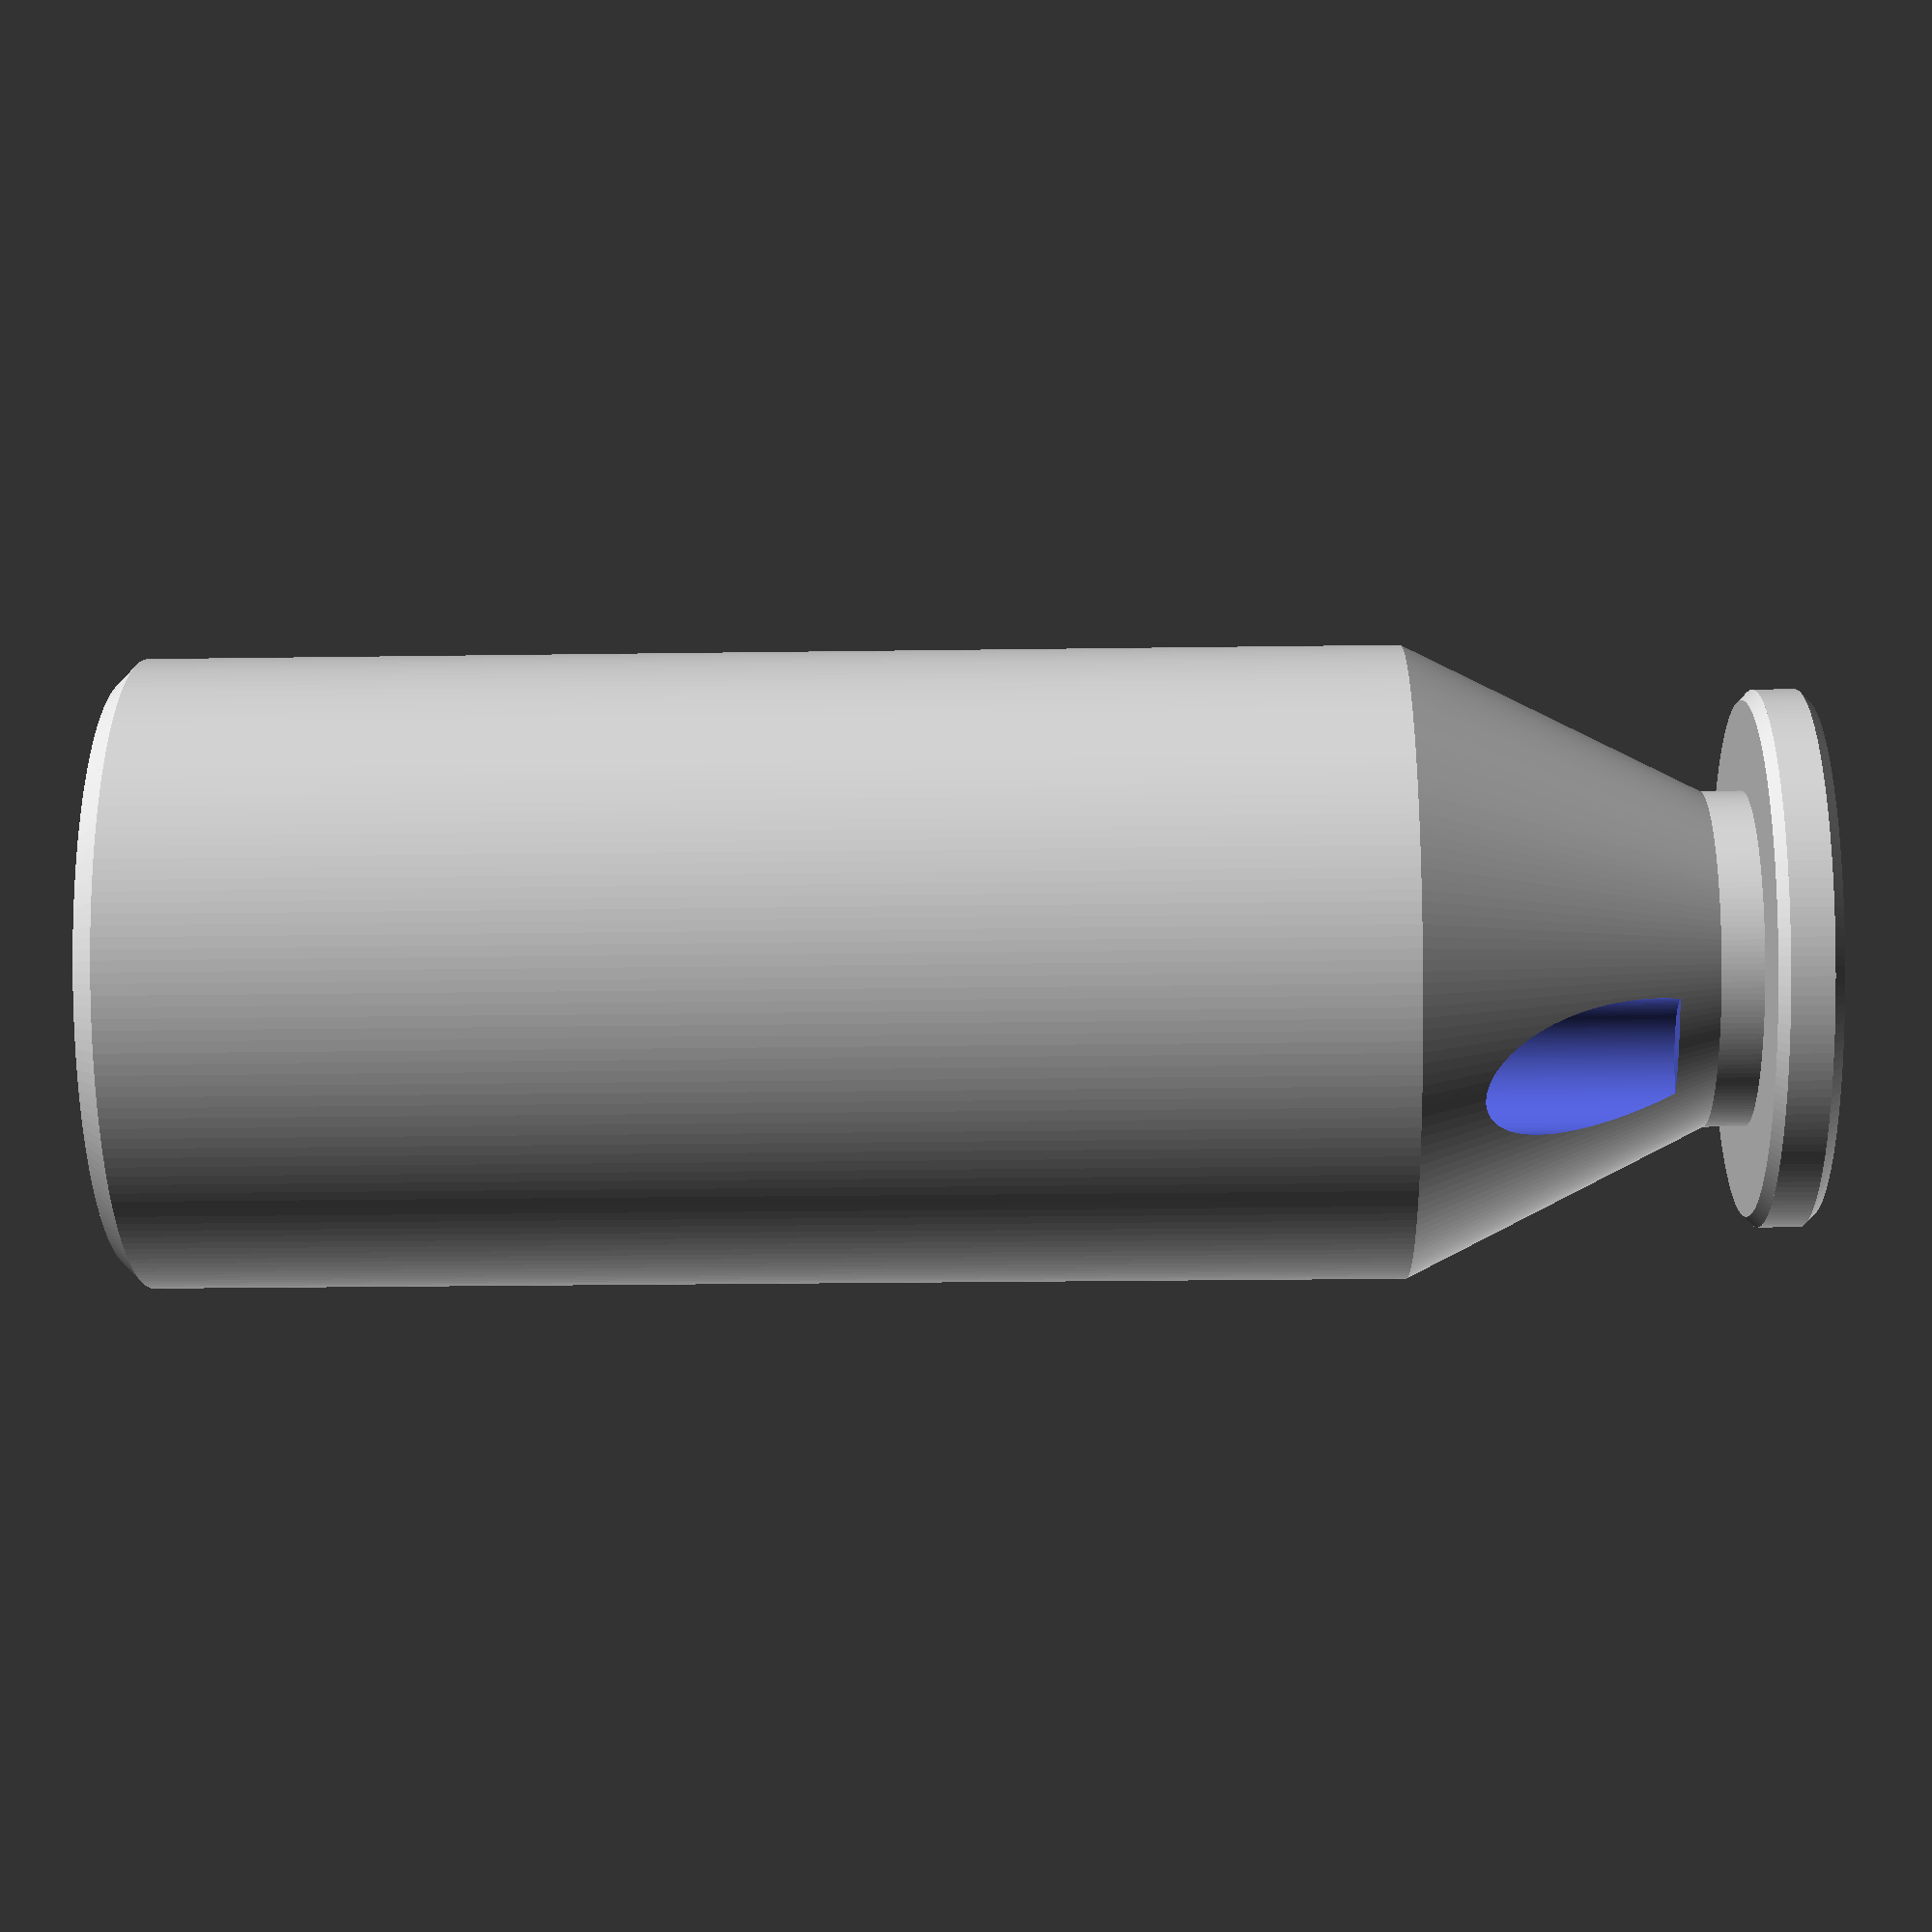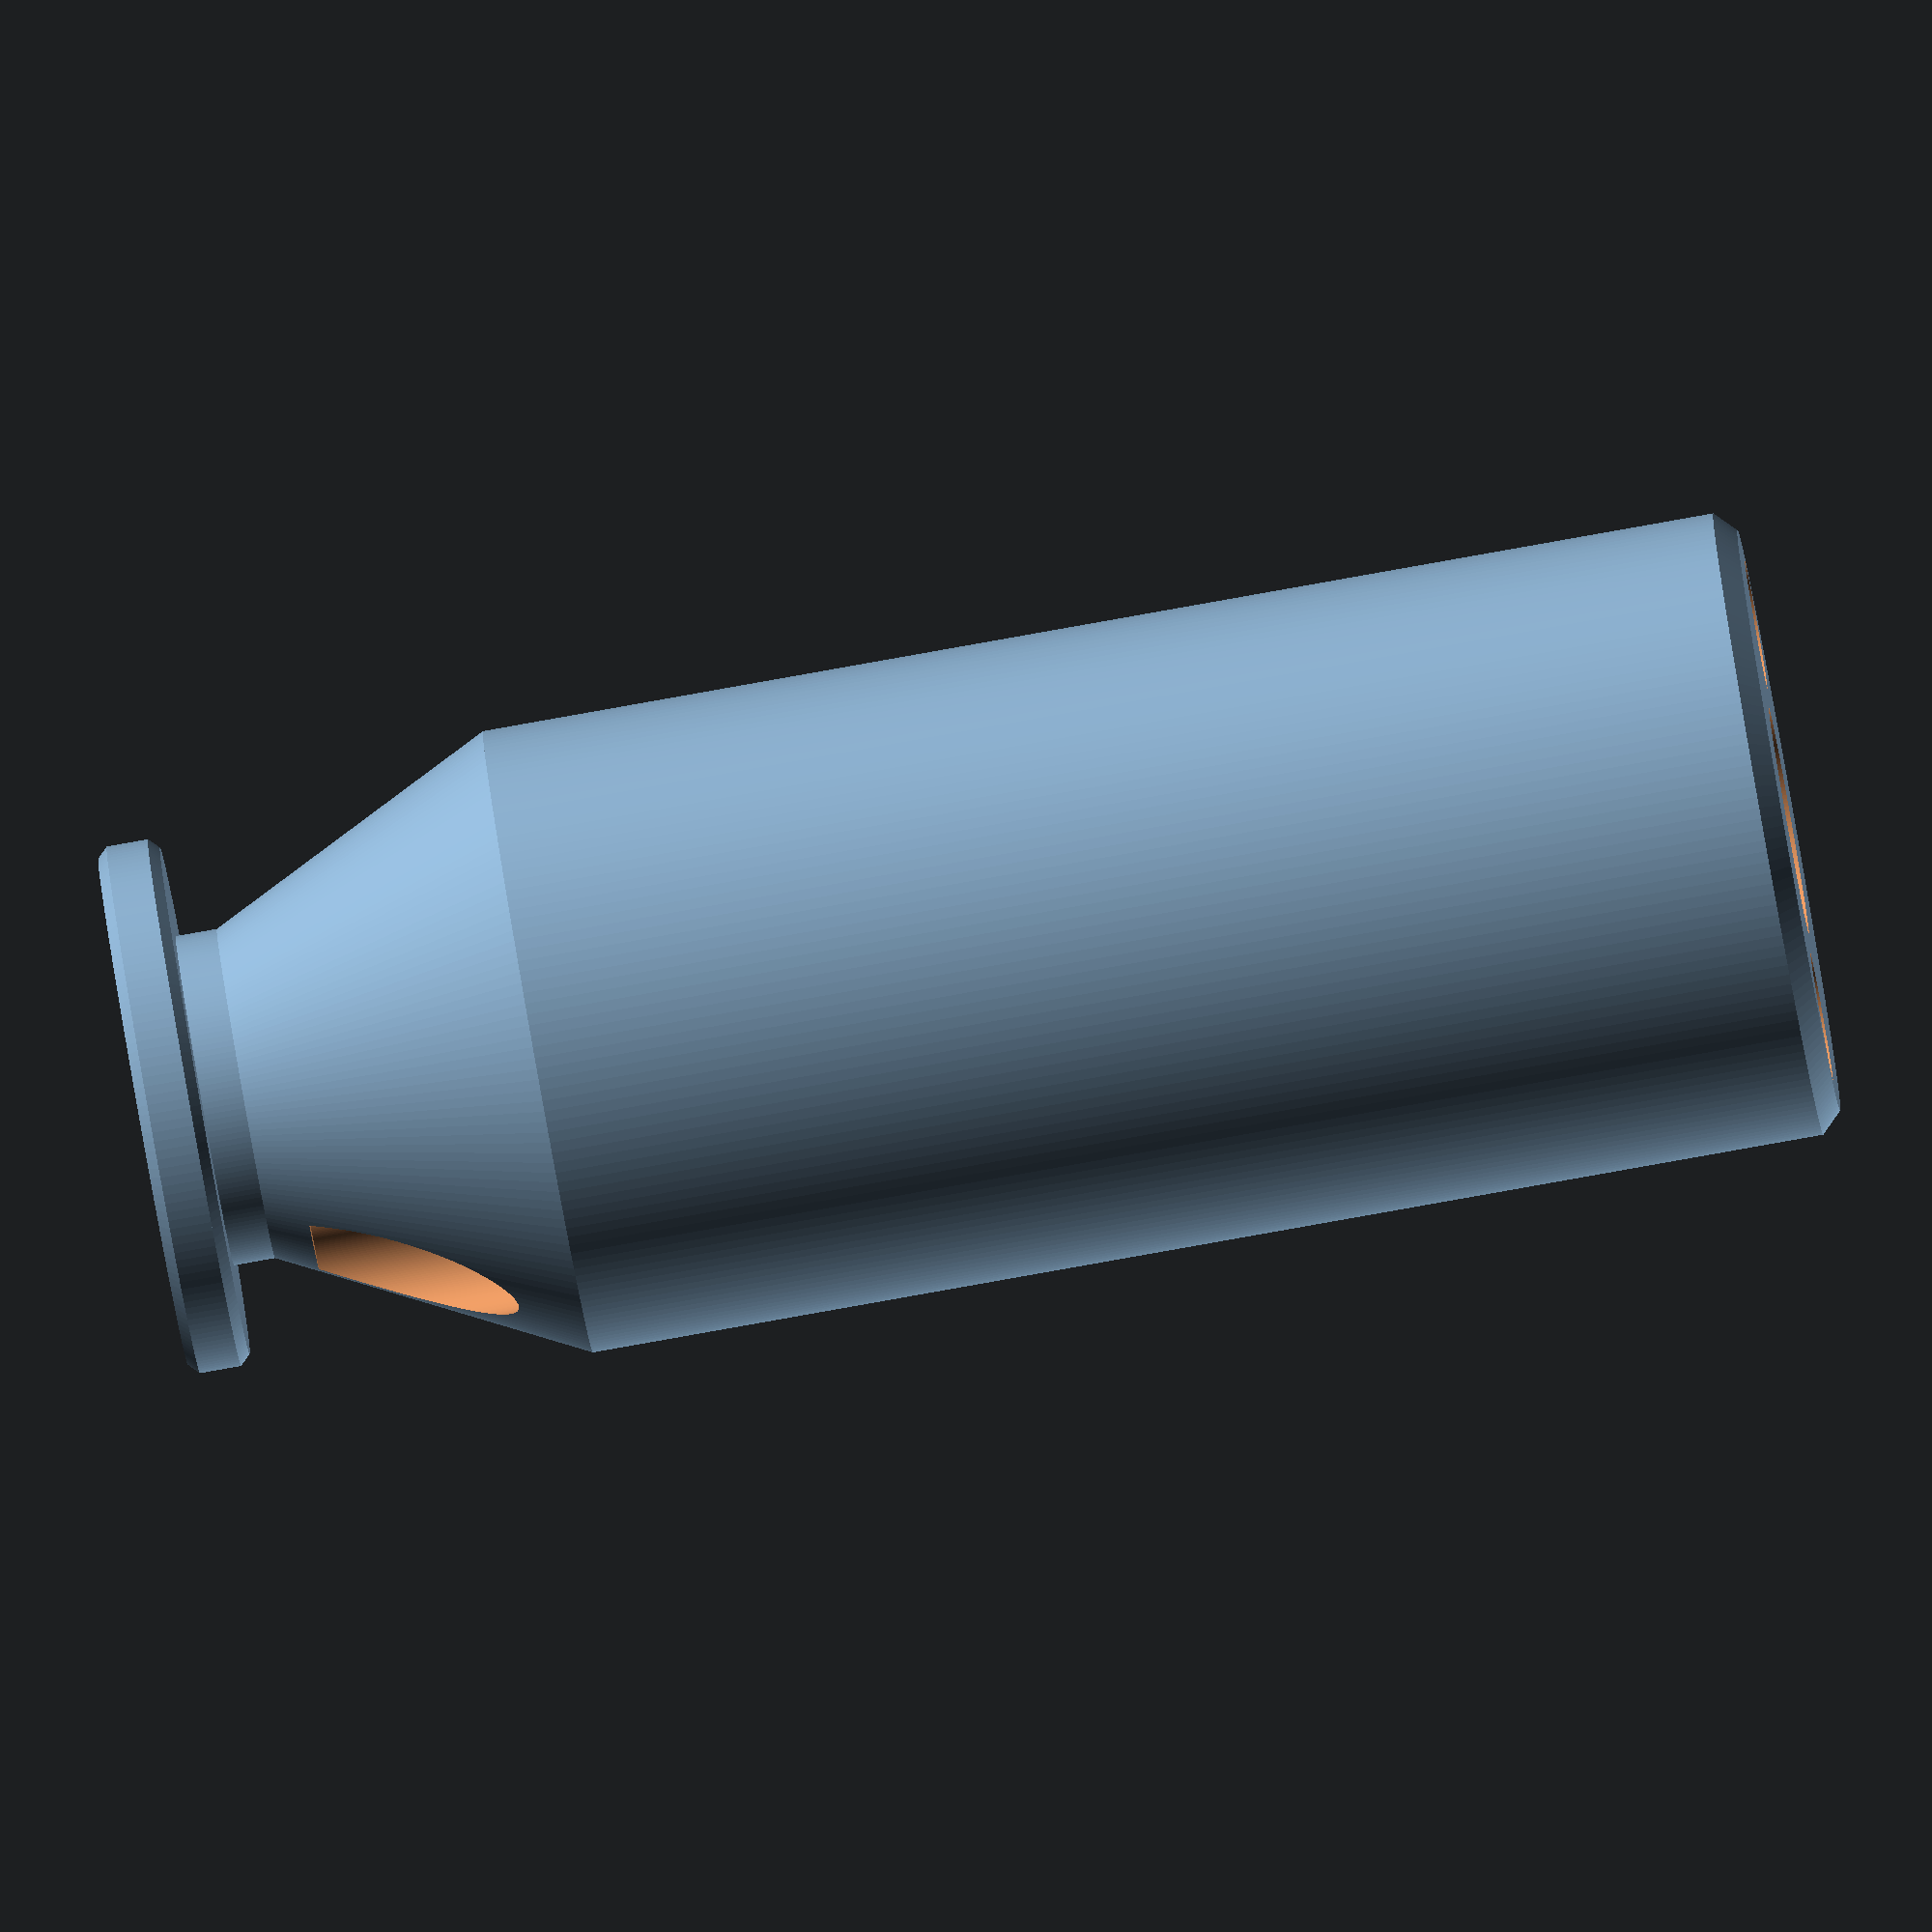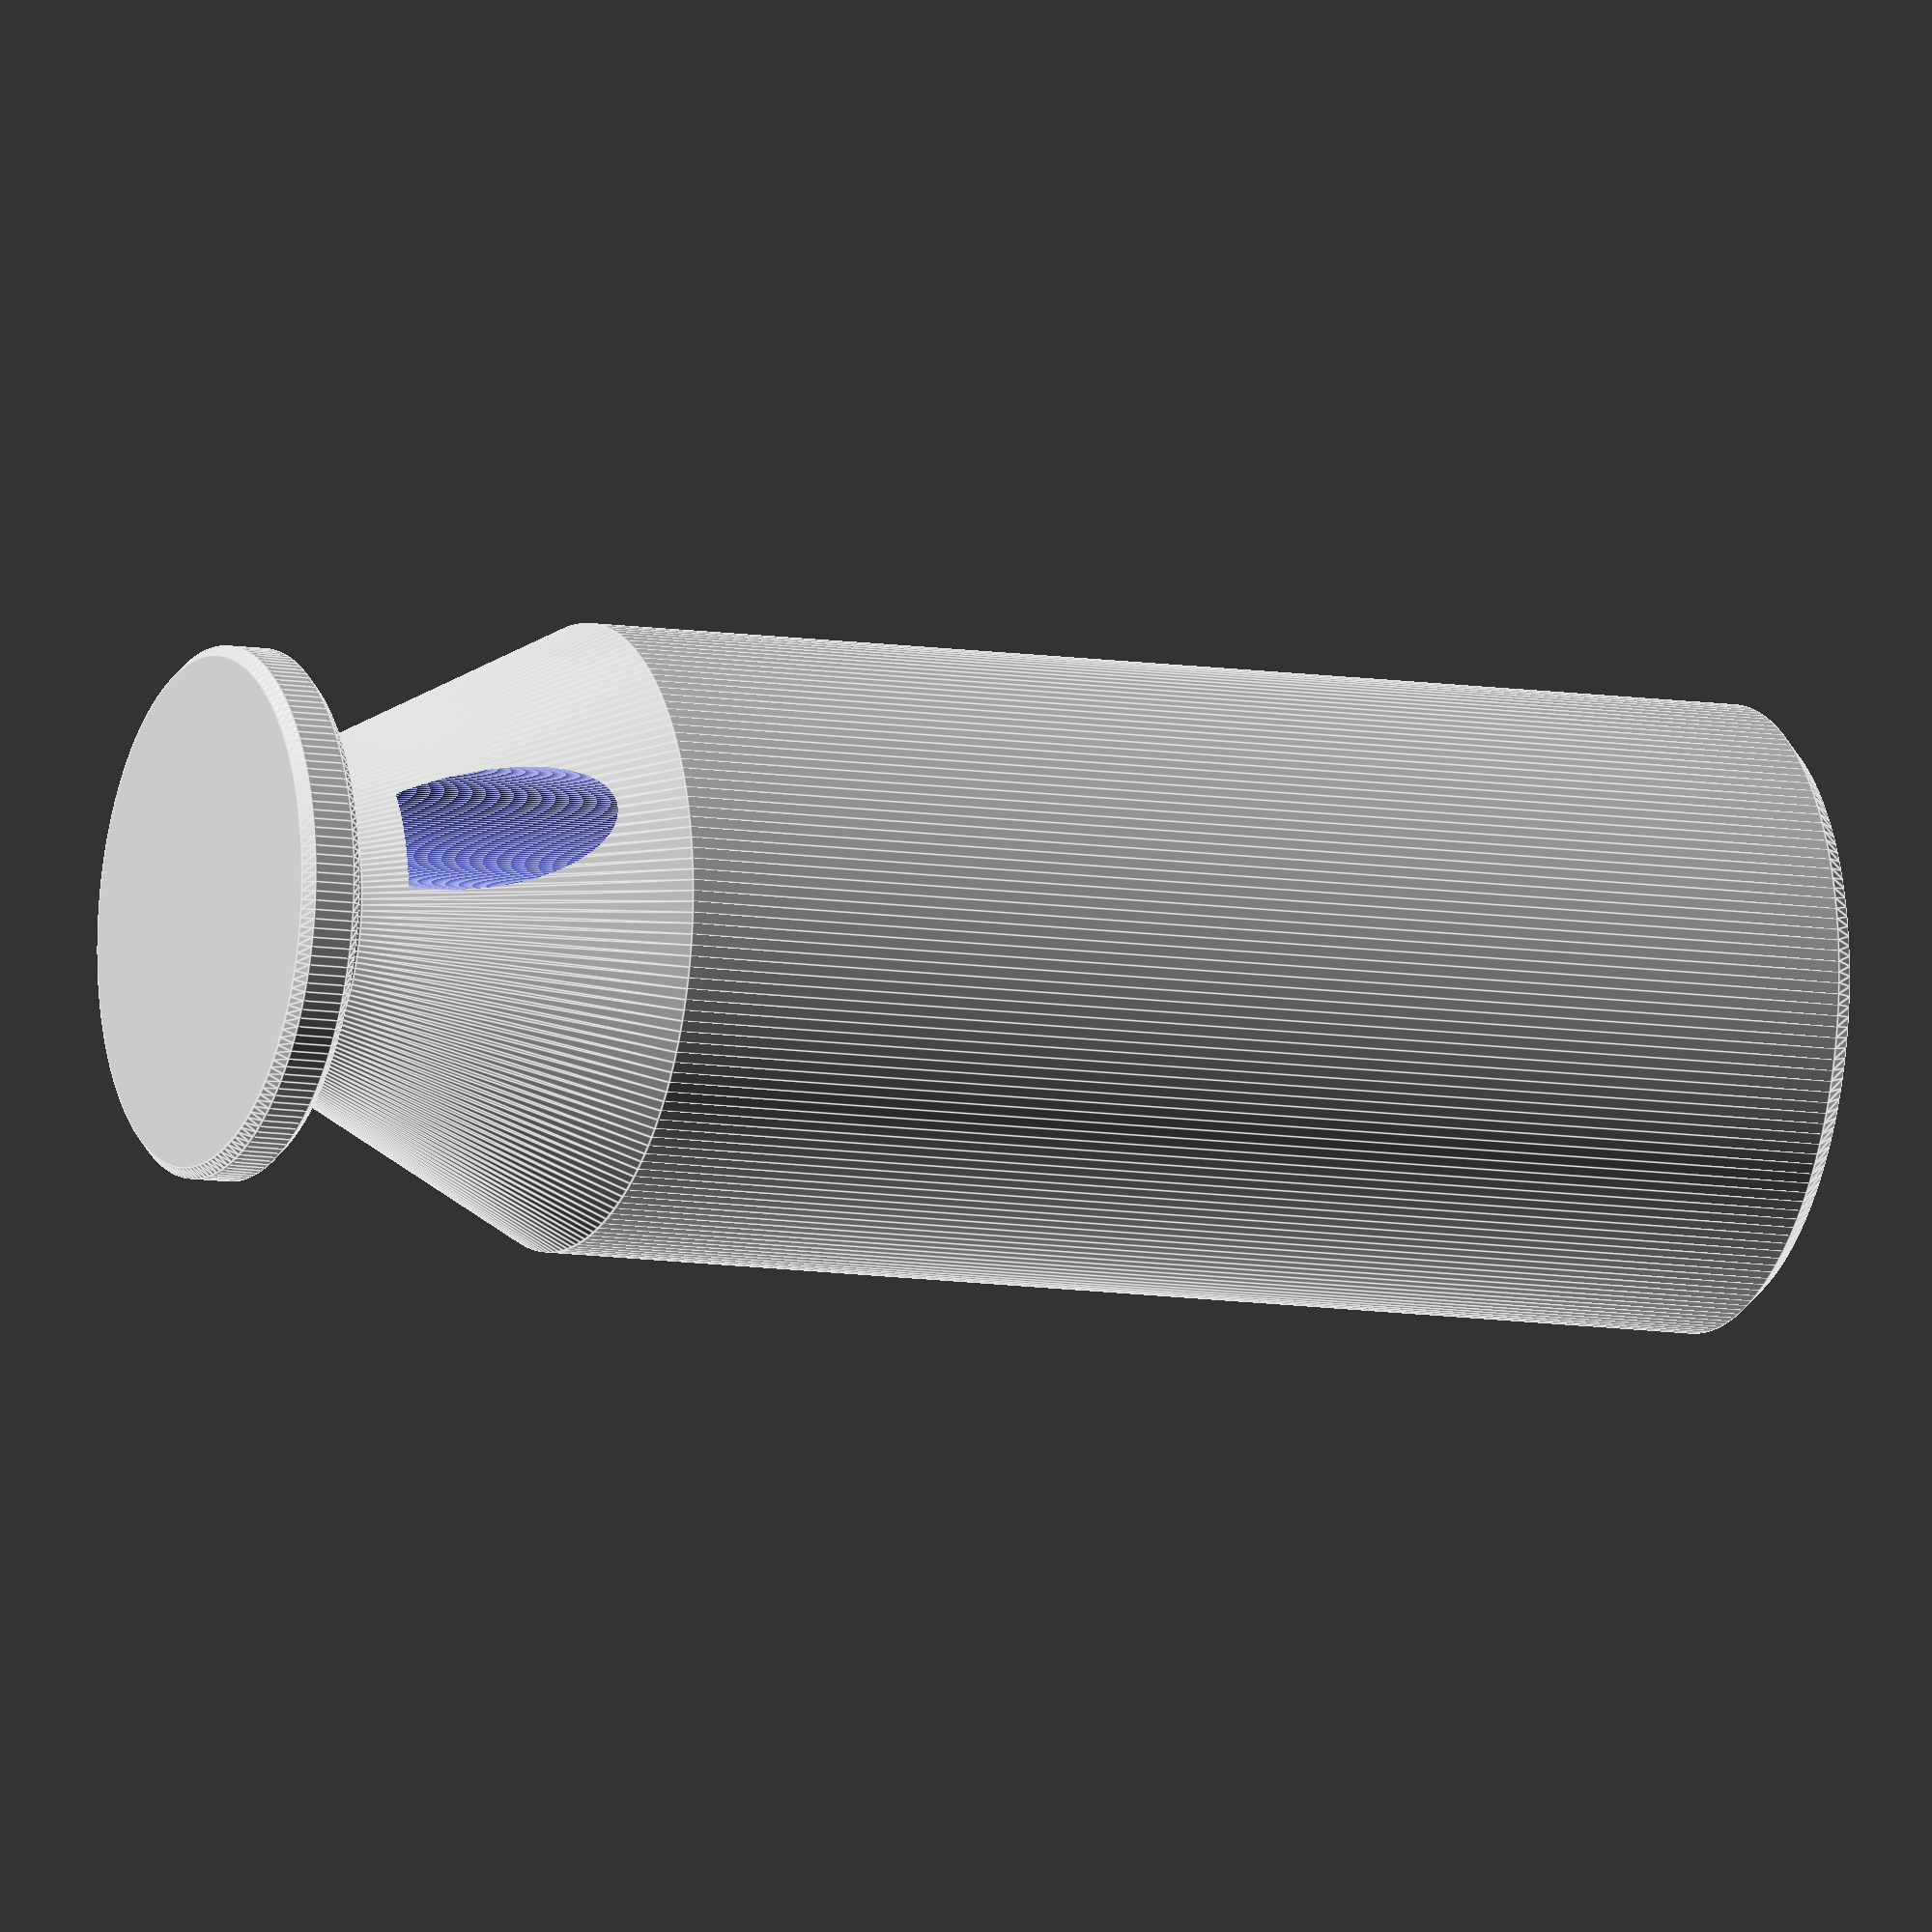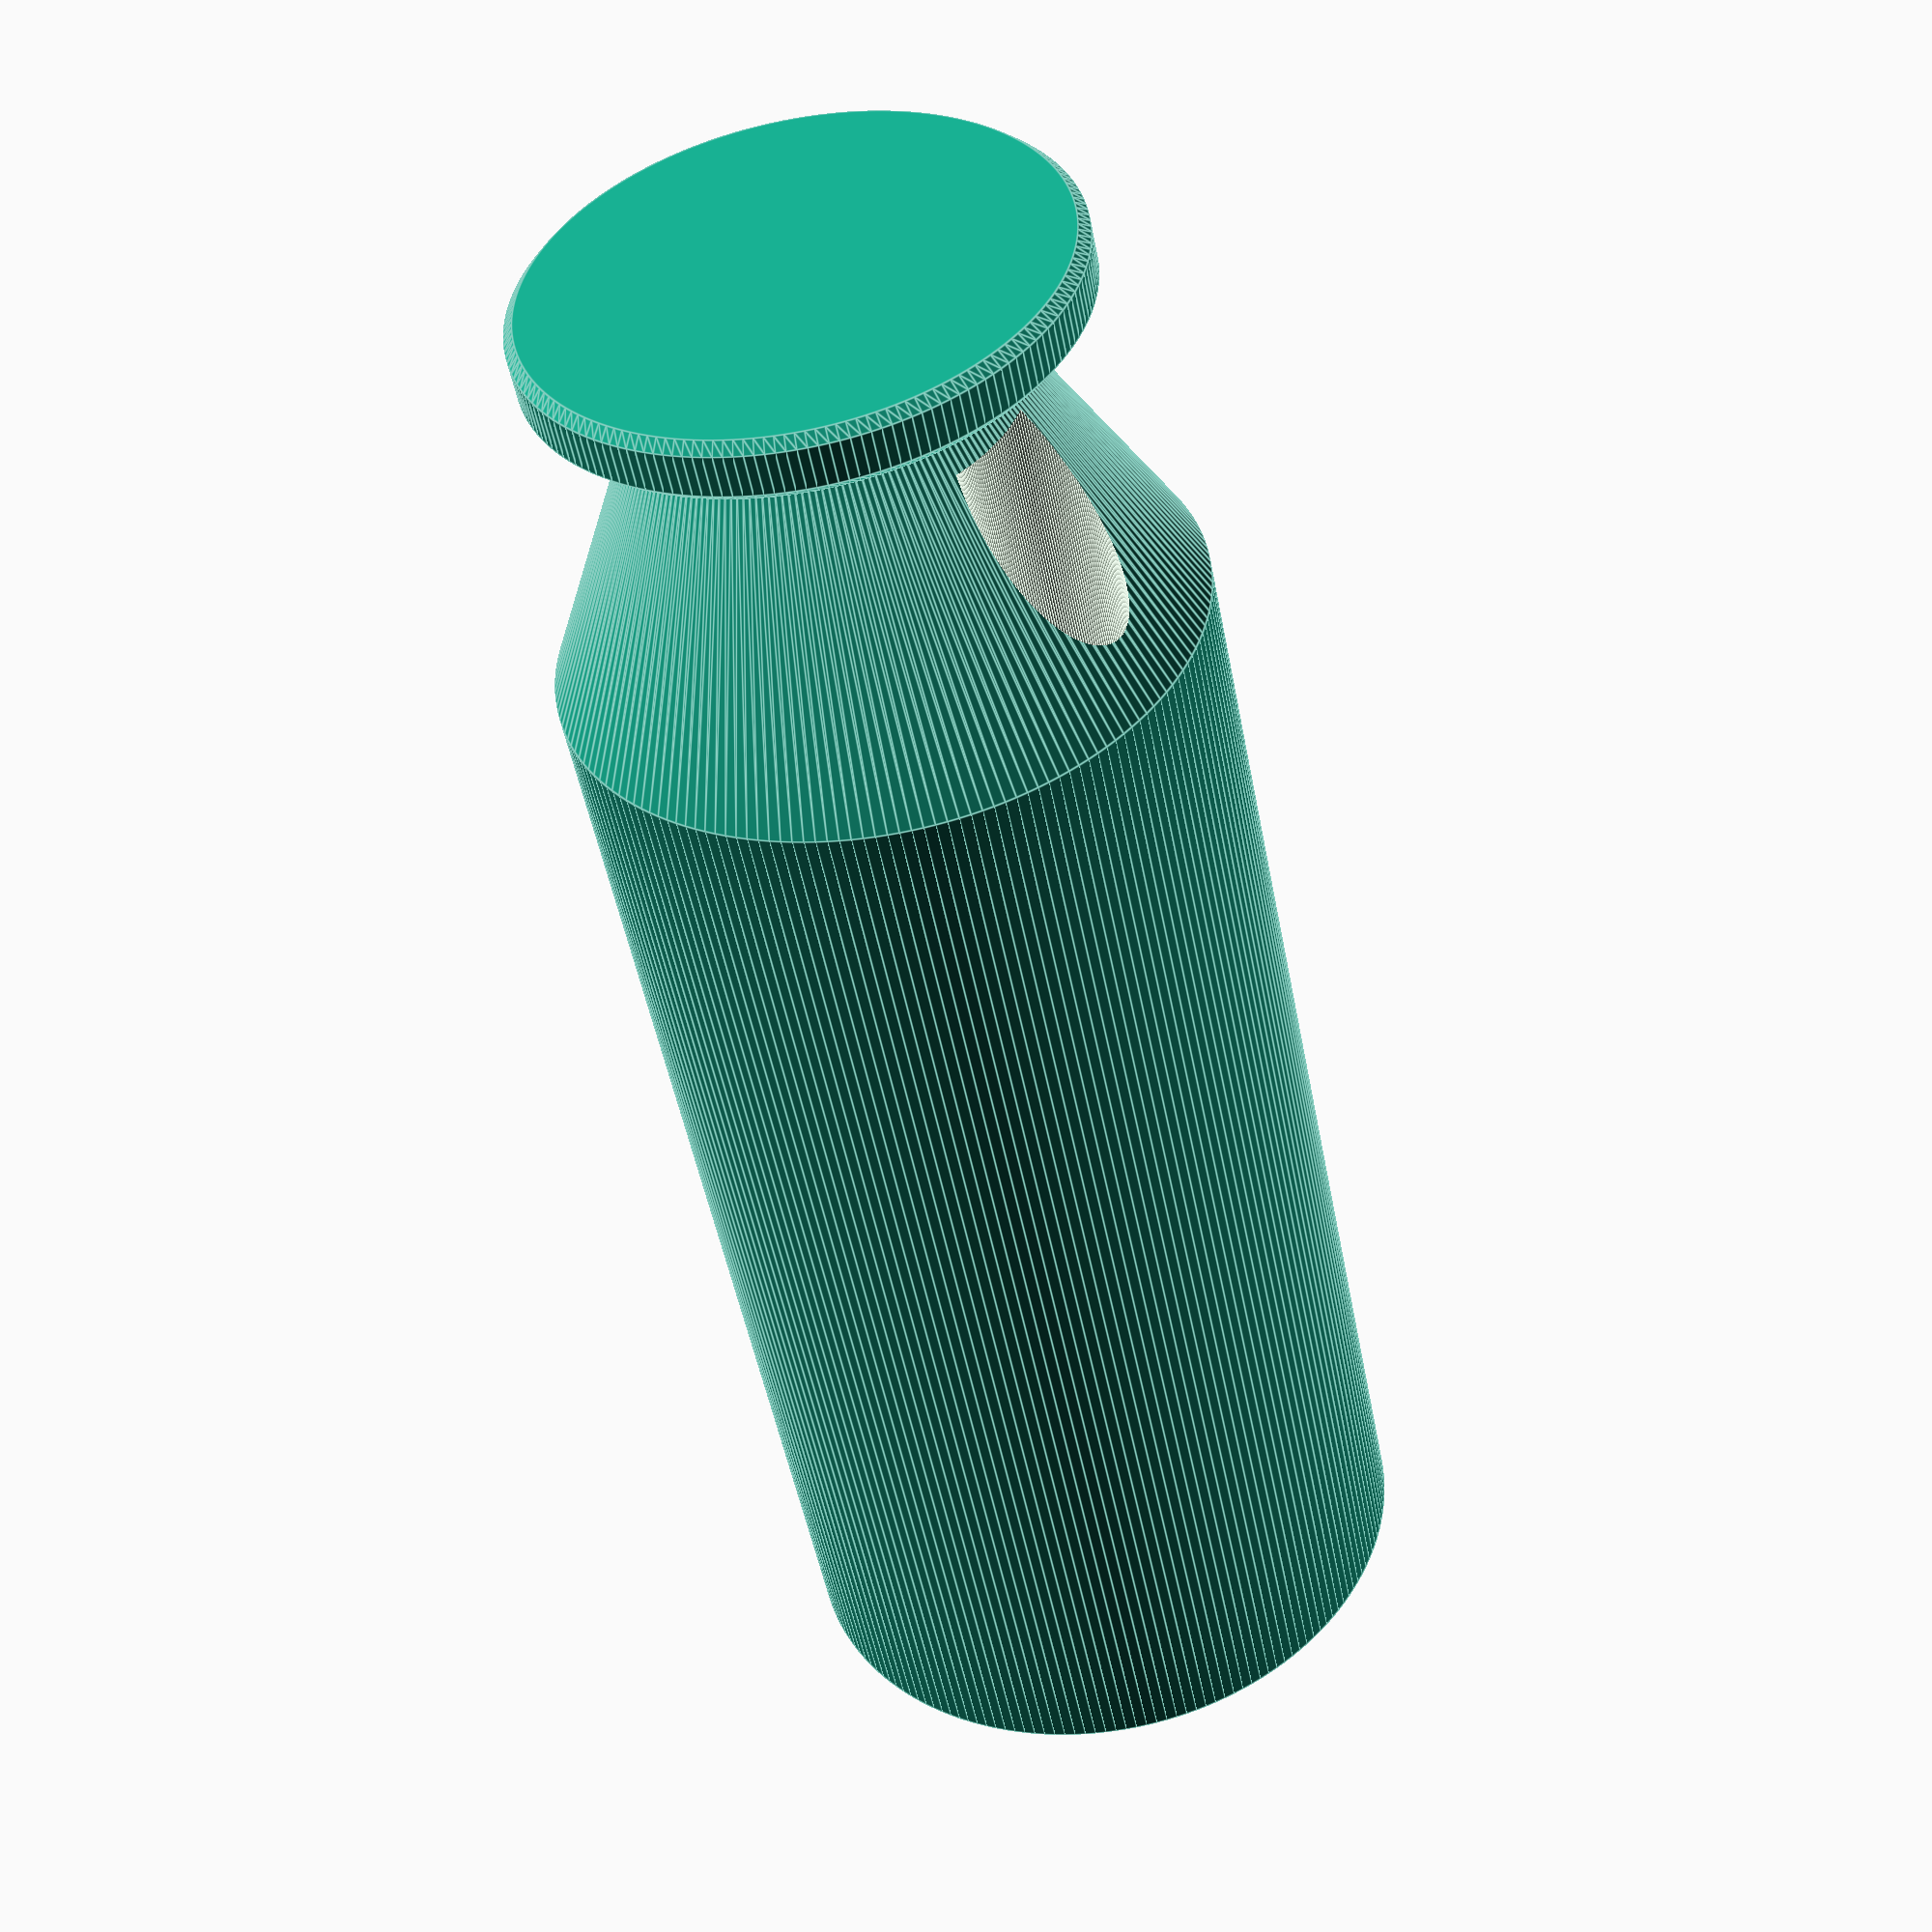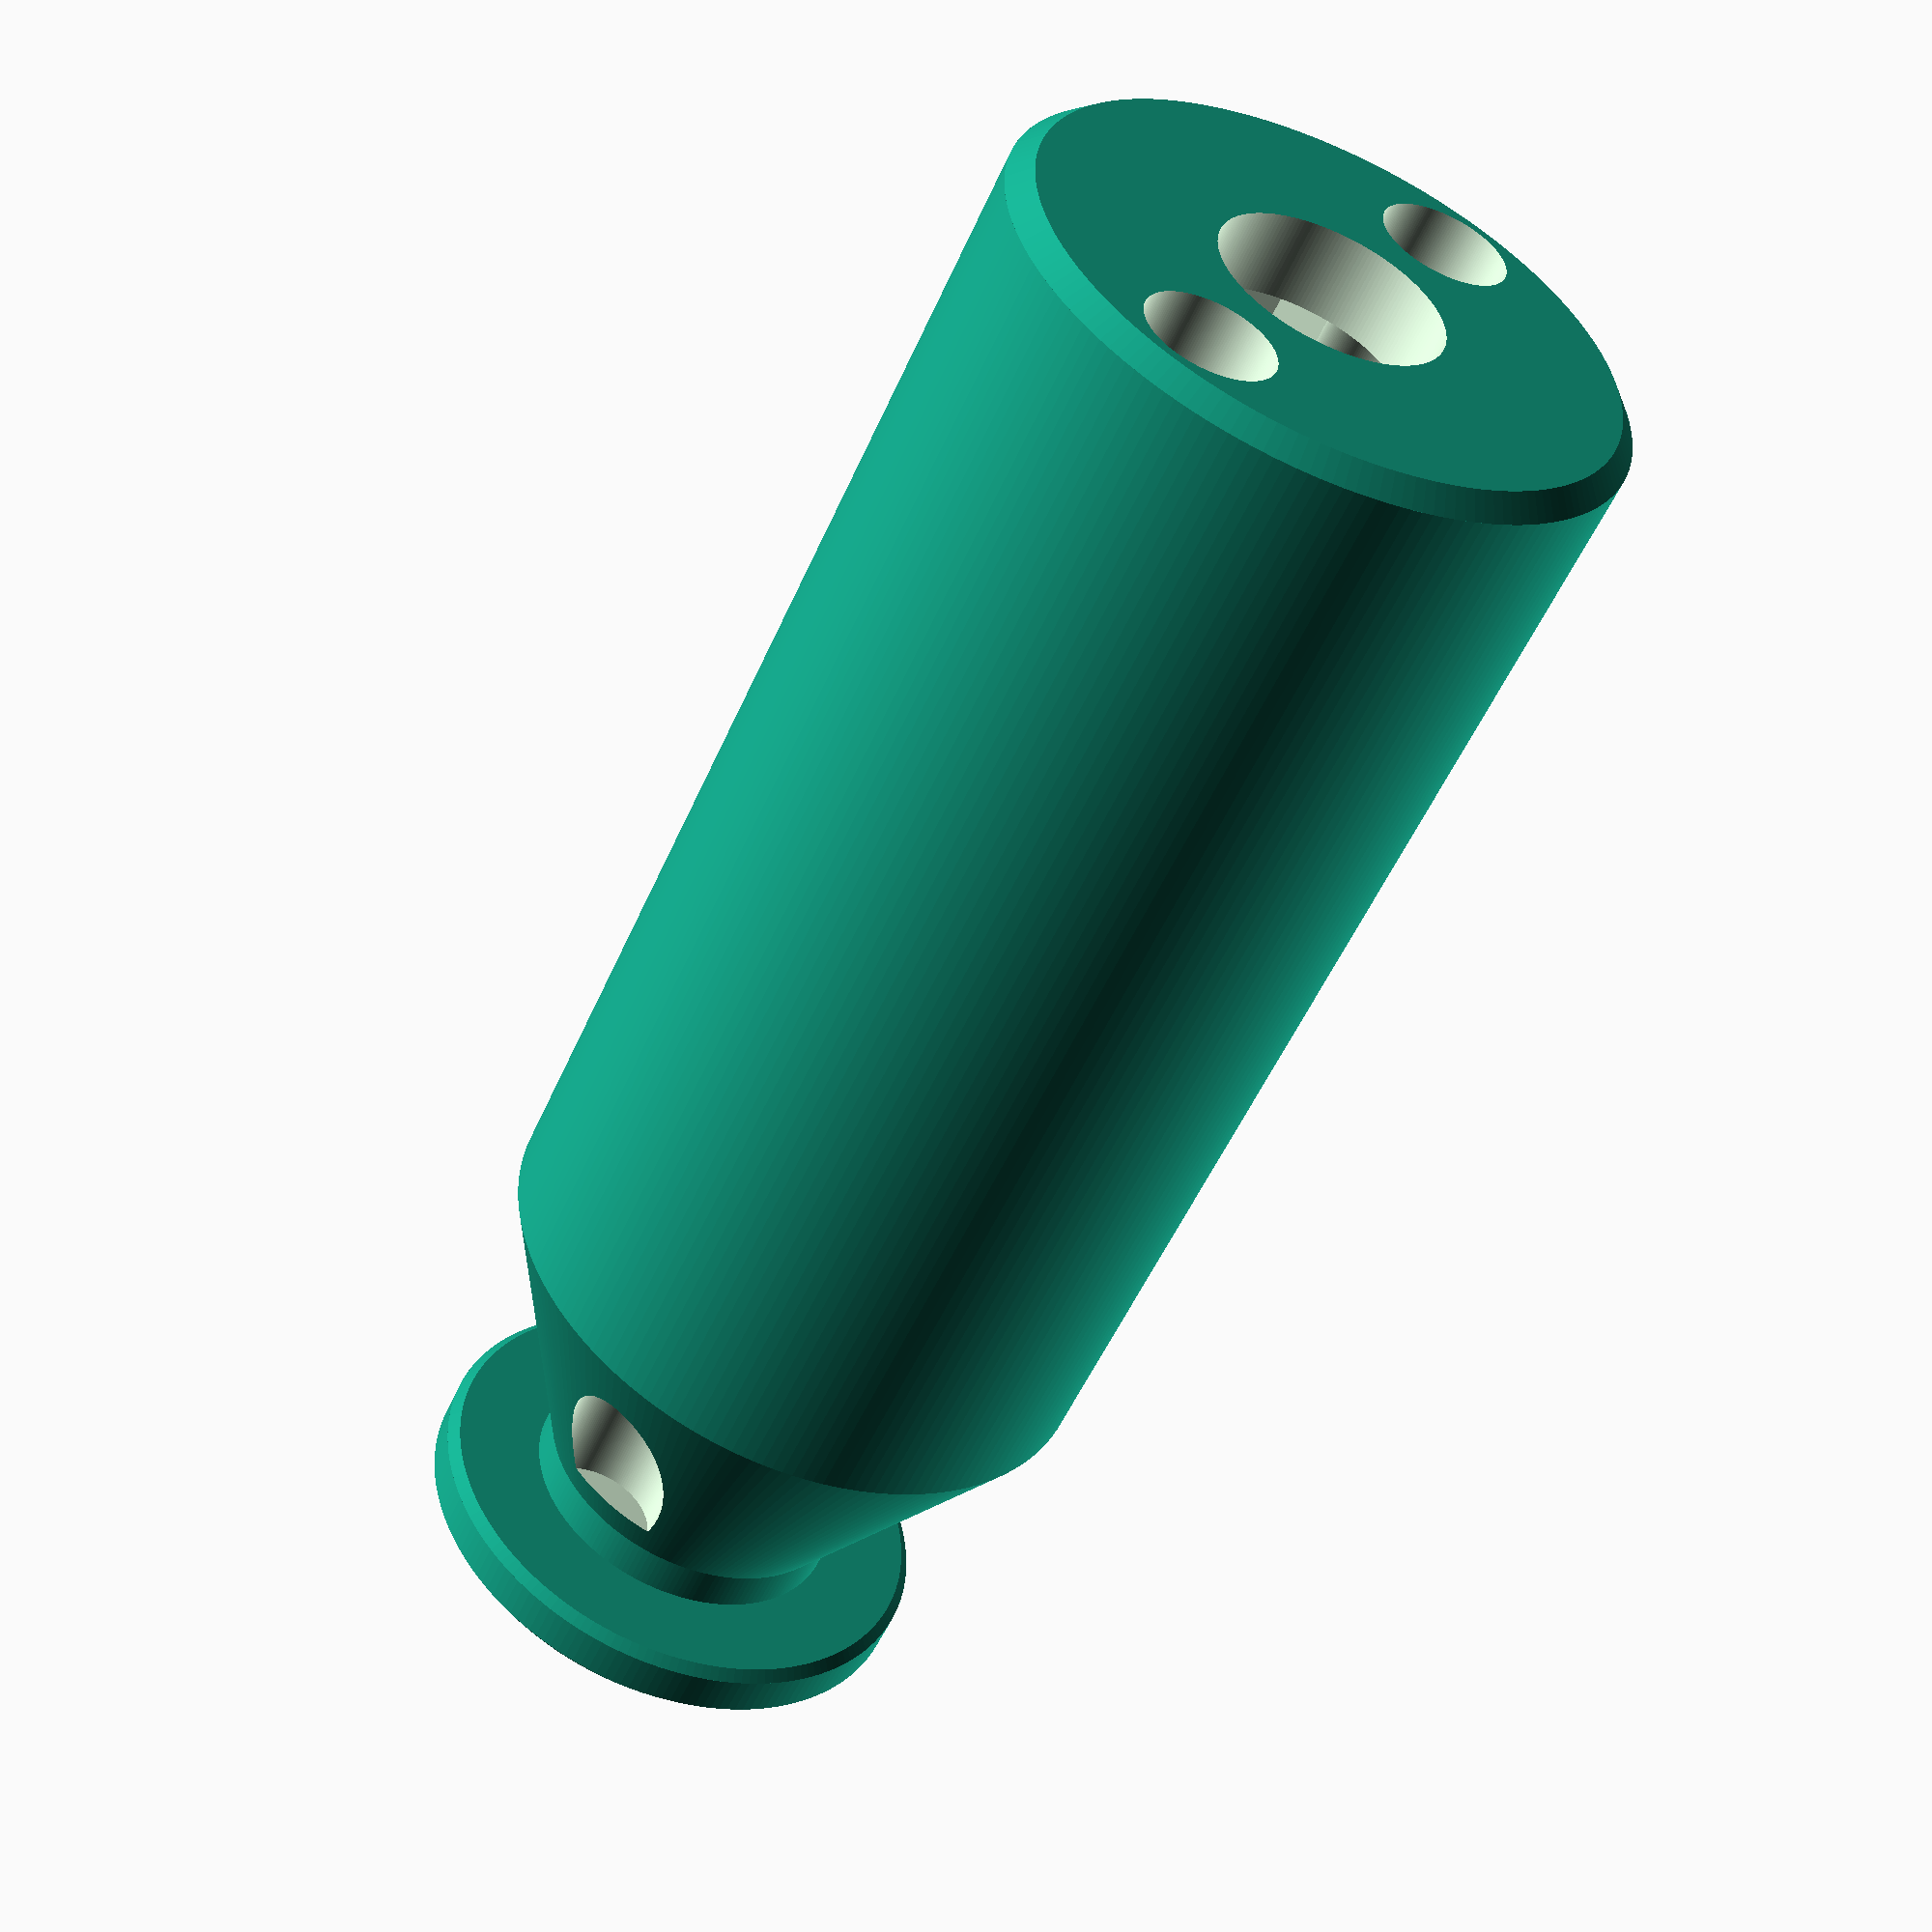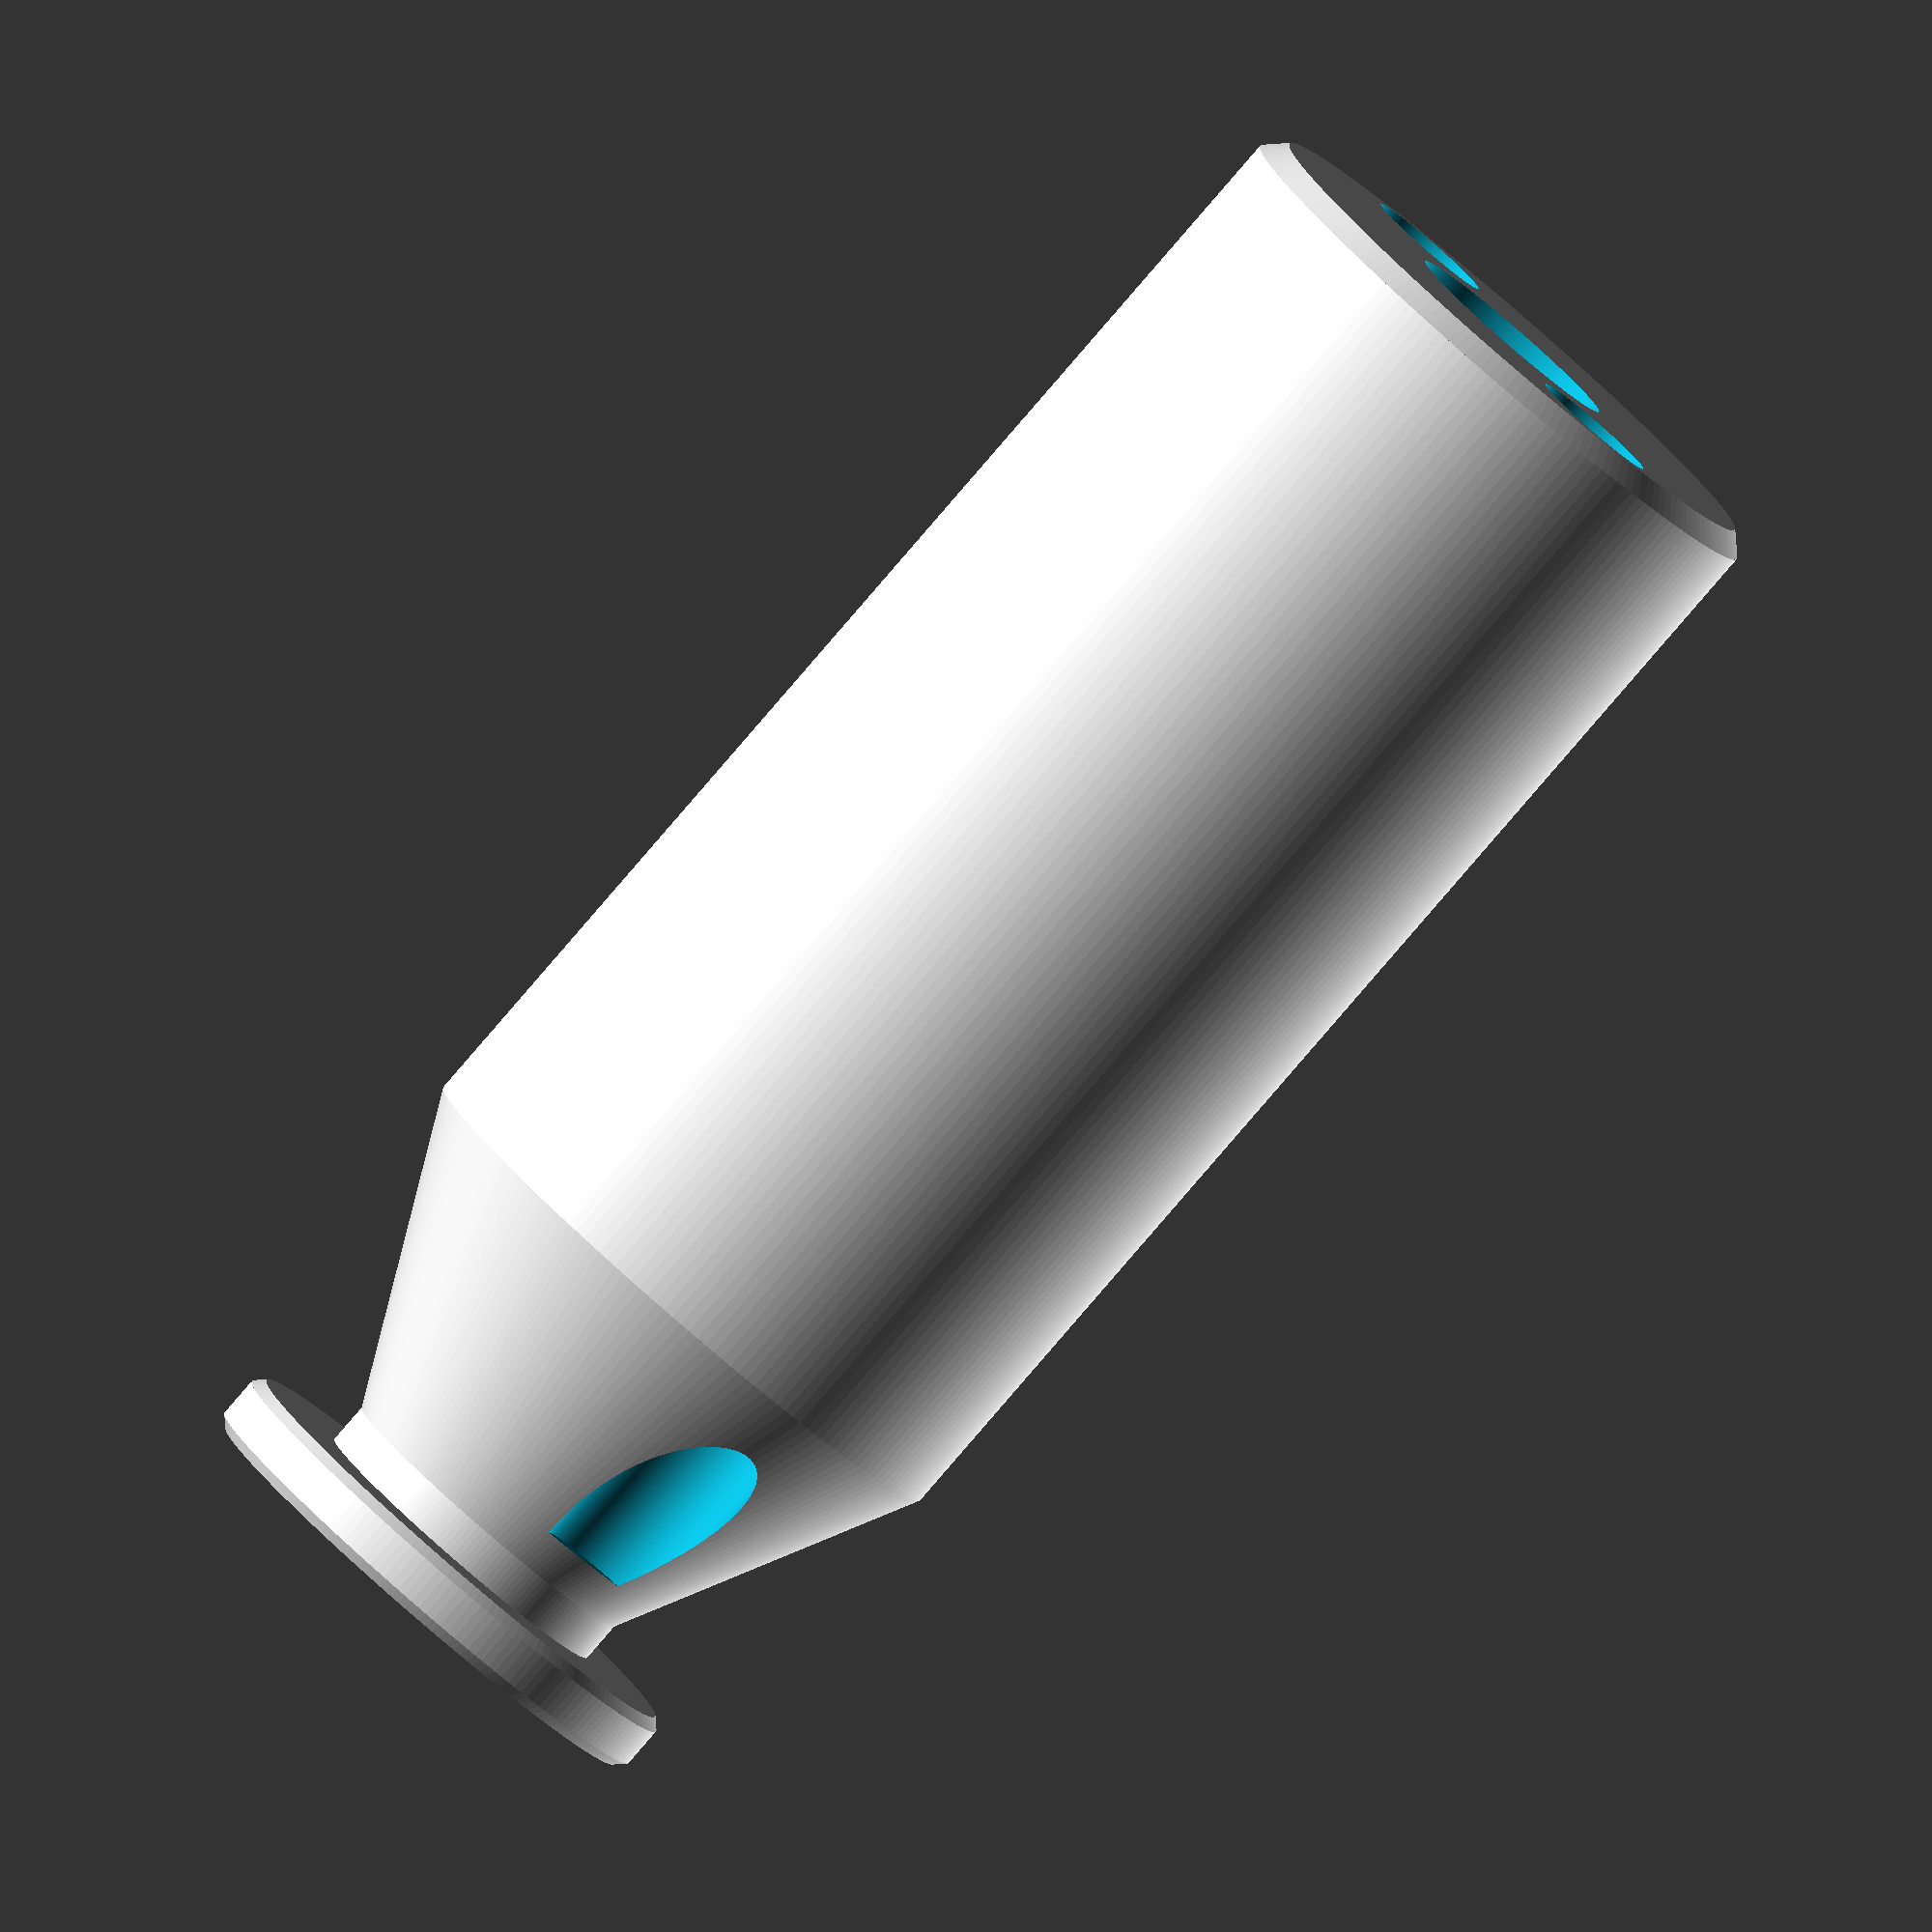
<openscad>

od1 = 15.1;  // for 10cc syringe
h1 = 37.5;

od2 = 8;
h2 = 1;

od3 = 12.8;
h3 = 1.5;

$fn=180;

phase = 0.5;

guide_len = h1+h2-2;
guide_diameter = 3.1;
guide_spacing = 10.5;

screw_hole_len = h1+h2;
screw_hole_diameter = 5.5;

nut_thickness = 3.3;
nut_diameter = 10.2;
nut_offset = 2;

eps1 = 0.001;
eps2 = 2*eps1;

total_height = h1 + h2 + h3;
echo("*** total height: ", total_height);

module phased_cylinder(d, h, p1, s1, p2, s2) {
    cylinder(d1=d-2*p1, d2=d, h=s1*p1);
  
    translate([0, 0, s1*p1-eps1]) cylinder(d=d, h=h-s1*p1-s2*p2+eps2);
  
    translate([0, 0, h-s2*p2]) cylinder(d1=d, d2=d-2*p2, h=s2*p2);
}

module guides(h) {
  translate([guide_spacing/2, 0, -eps1]) cylinder(d=guide_diameter, h=h+eps1);  
  translate([-guide_spacing/2, 0, -eps1]) cylinder(d=guide_diameter, h=h+eps1);  
}

module screw_hole() {
  translate([0, 0, -eps1]) cylinder(d=screw_hole_diameter, h=screw_hole_len+eps1);  
}

module nut() {
  rotate(30) translate([0, 0, nut_offset]) 
      cylinder(d=nut_diameter, $fn=6, h=nut_thickness+eps1);  
}

module body() {
  phased_cylinder(od1, h1, phase, 1, (od1-od2)/2, 2);  
  translate([0, 0, h1-eps1]) cylinder(d=od2, h=h2+eps1);  
  translate([0, 0, h1+h2-eps1]) phased_cylinder(od3, h3, phase/2, 1, phase/2, 1);
}

module main() {
  difference() {
    body();
    guides(guide_len);
    //hull() { guides(nut_thickness); }
    nut();
    screw_hole();
  }
}

//difference() {
//  intersection() {
//    main();
//    //translate([-50, -50, -eps1]) cube([100, 100, 10]);
//  }
//  translate([0, 0, -eps1]) cube([200, 200, 200]);
//}


main();

//phased_cylinder(10, 20, 3, 3);

//body();//
//translate([0, 0, 3]) cube([1, 1, 7]);

//nut();

  



</openscad>
<views>
elev=20.0 azim=312.3 roll=271.6 proj=p view=solid
elev=83.6 azim=328.5 roll=100.1 proj=o view=solid
elev=9.4 azim=342.0 roll=66.5 proj=o view=edges
elev=229.0 azim=34.2 roll=169.4 proj=p view=edges
elev=233.1 azim=233.9 roll=23.4 proj=p view=solid
elev=84.2 azim=119.7 roll=139.2 proj=o view=wireframe
</views>
